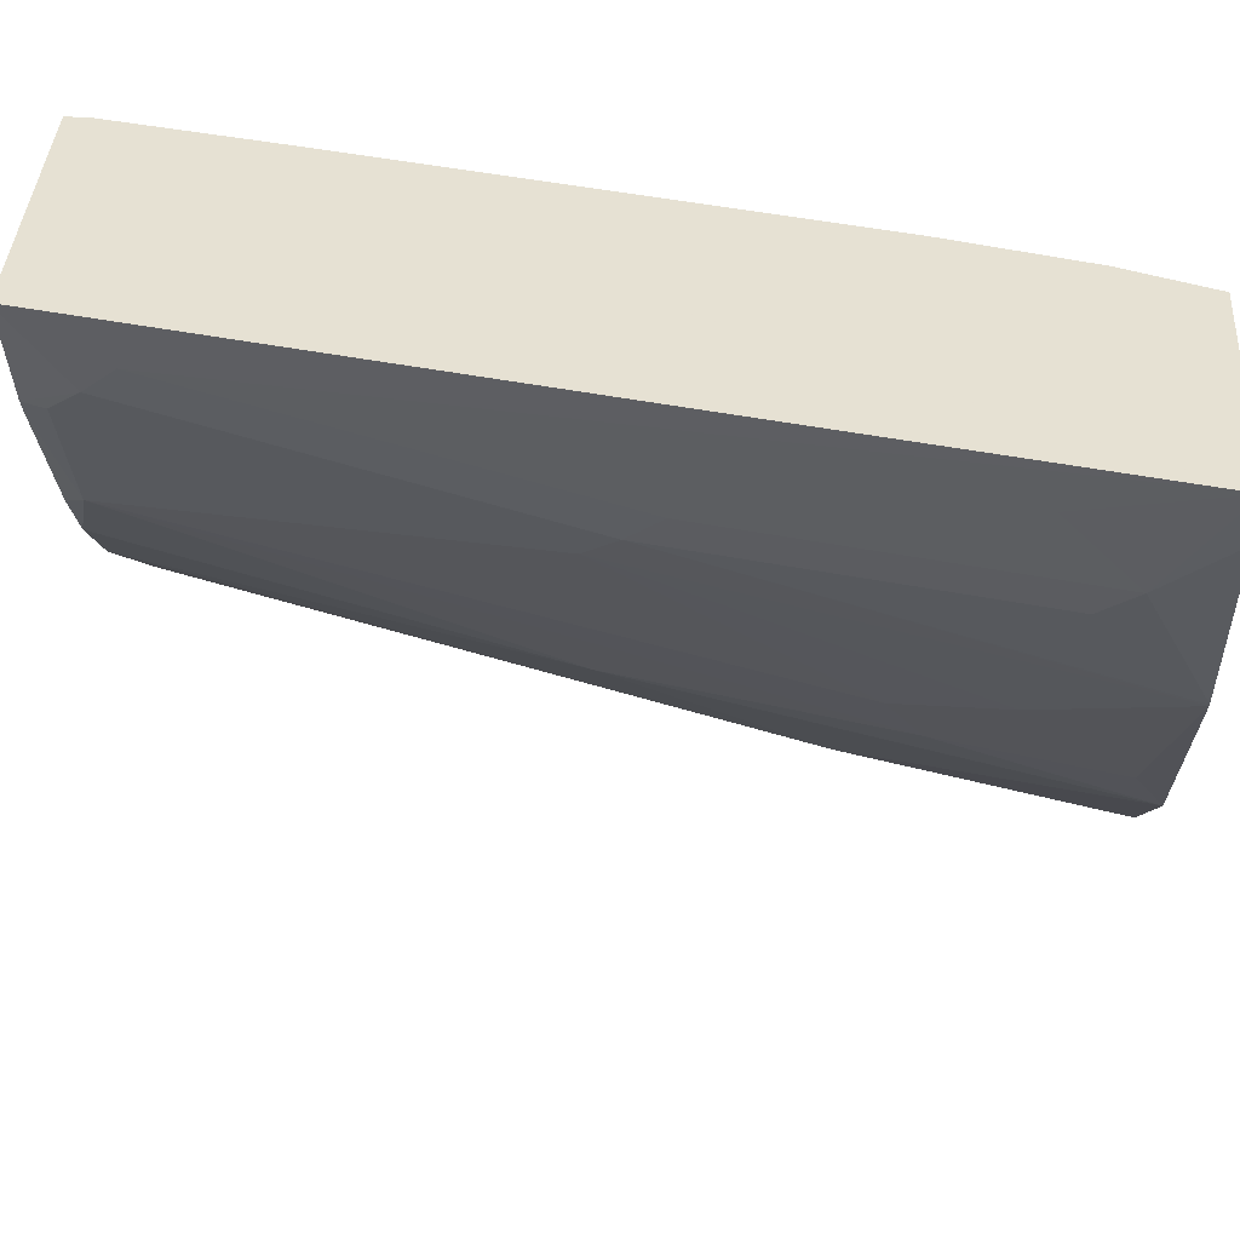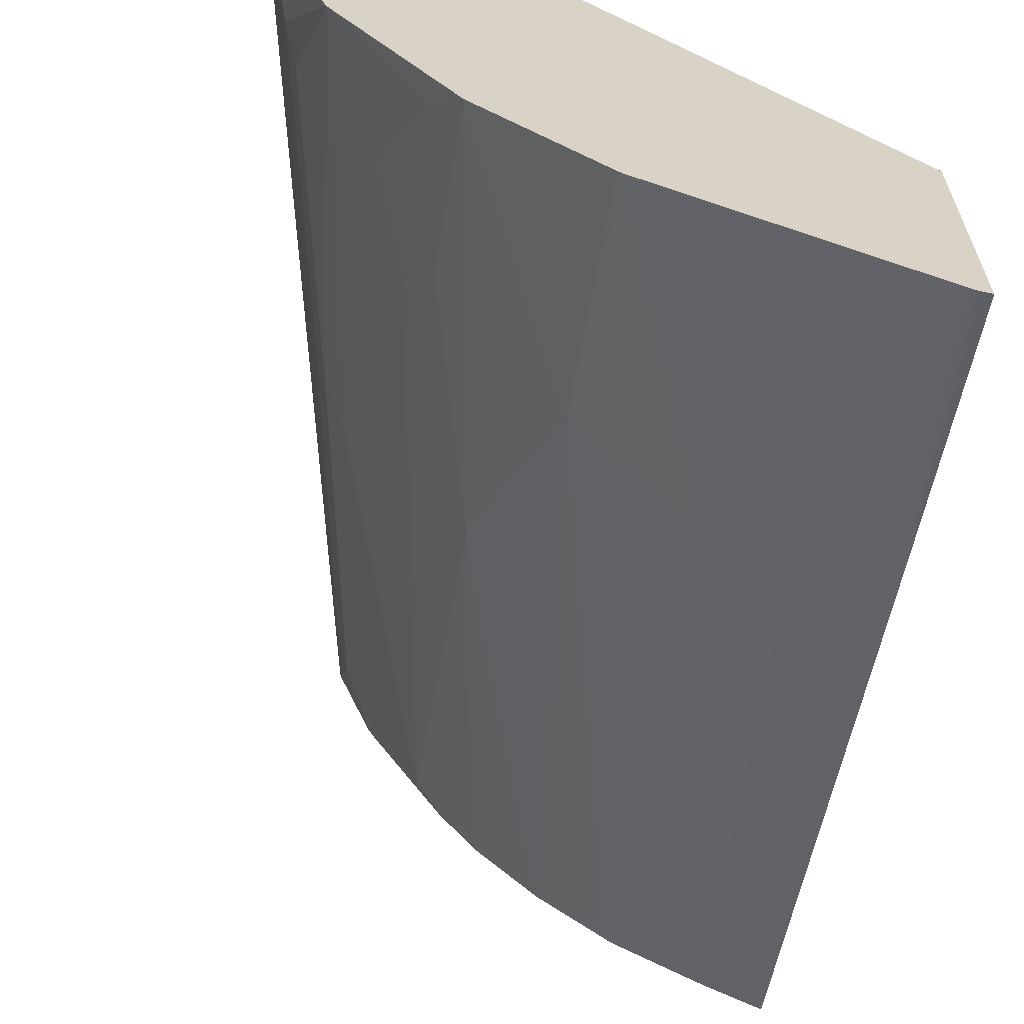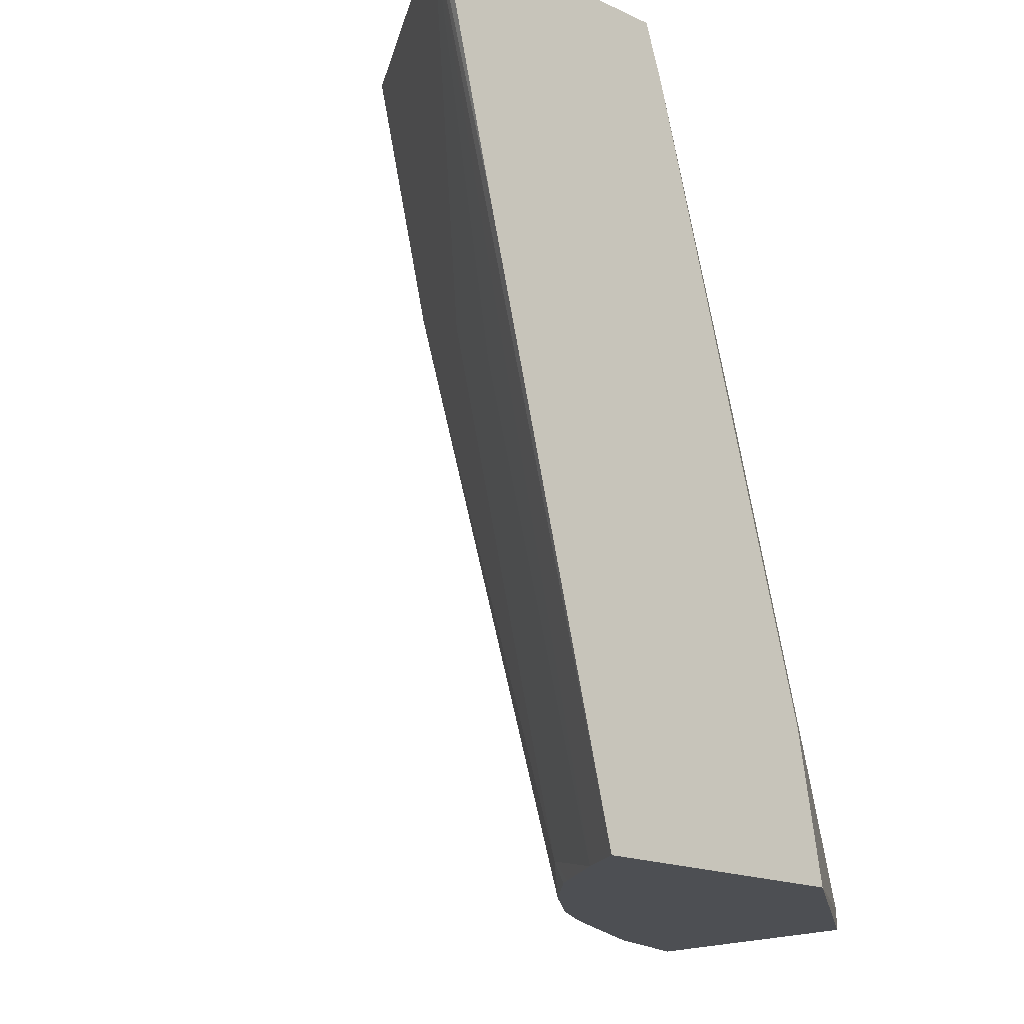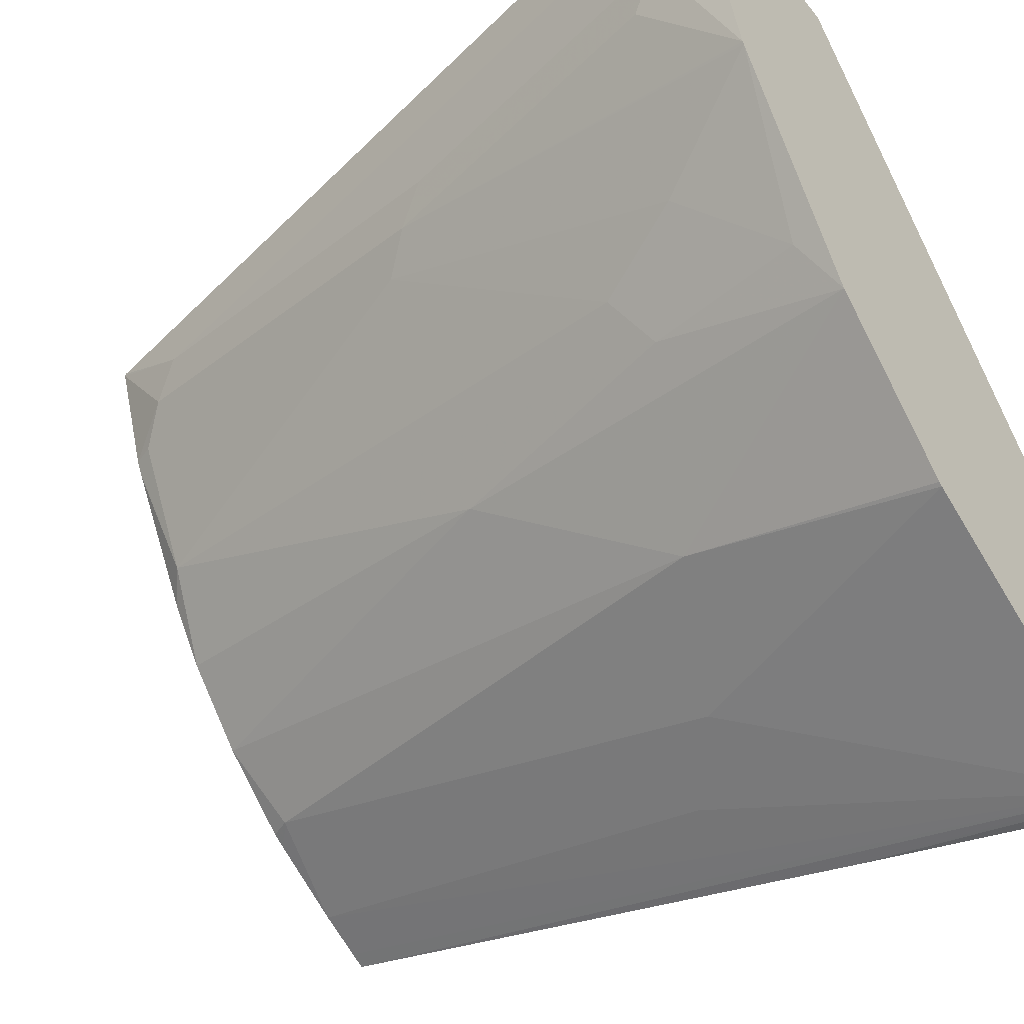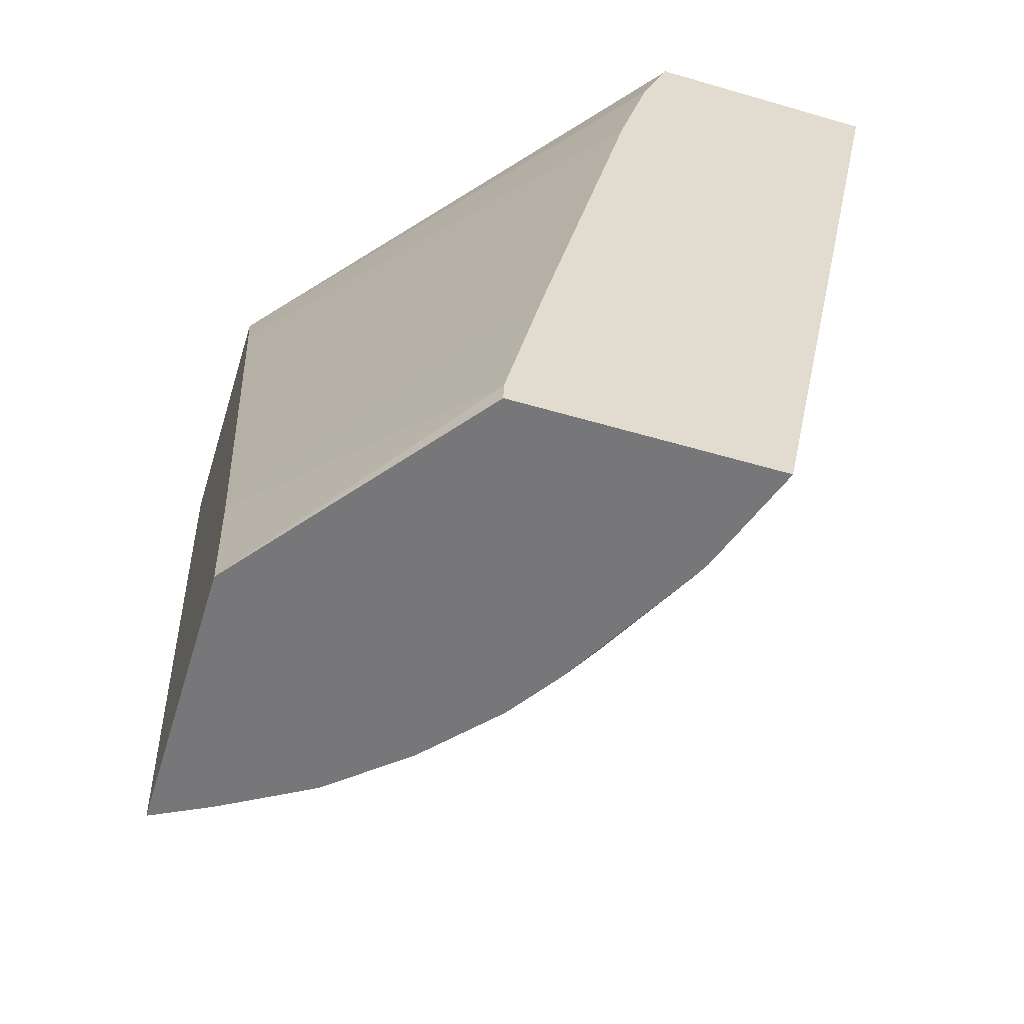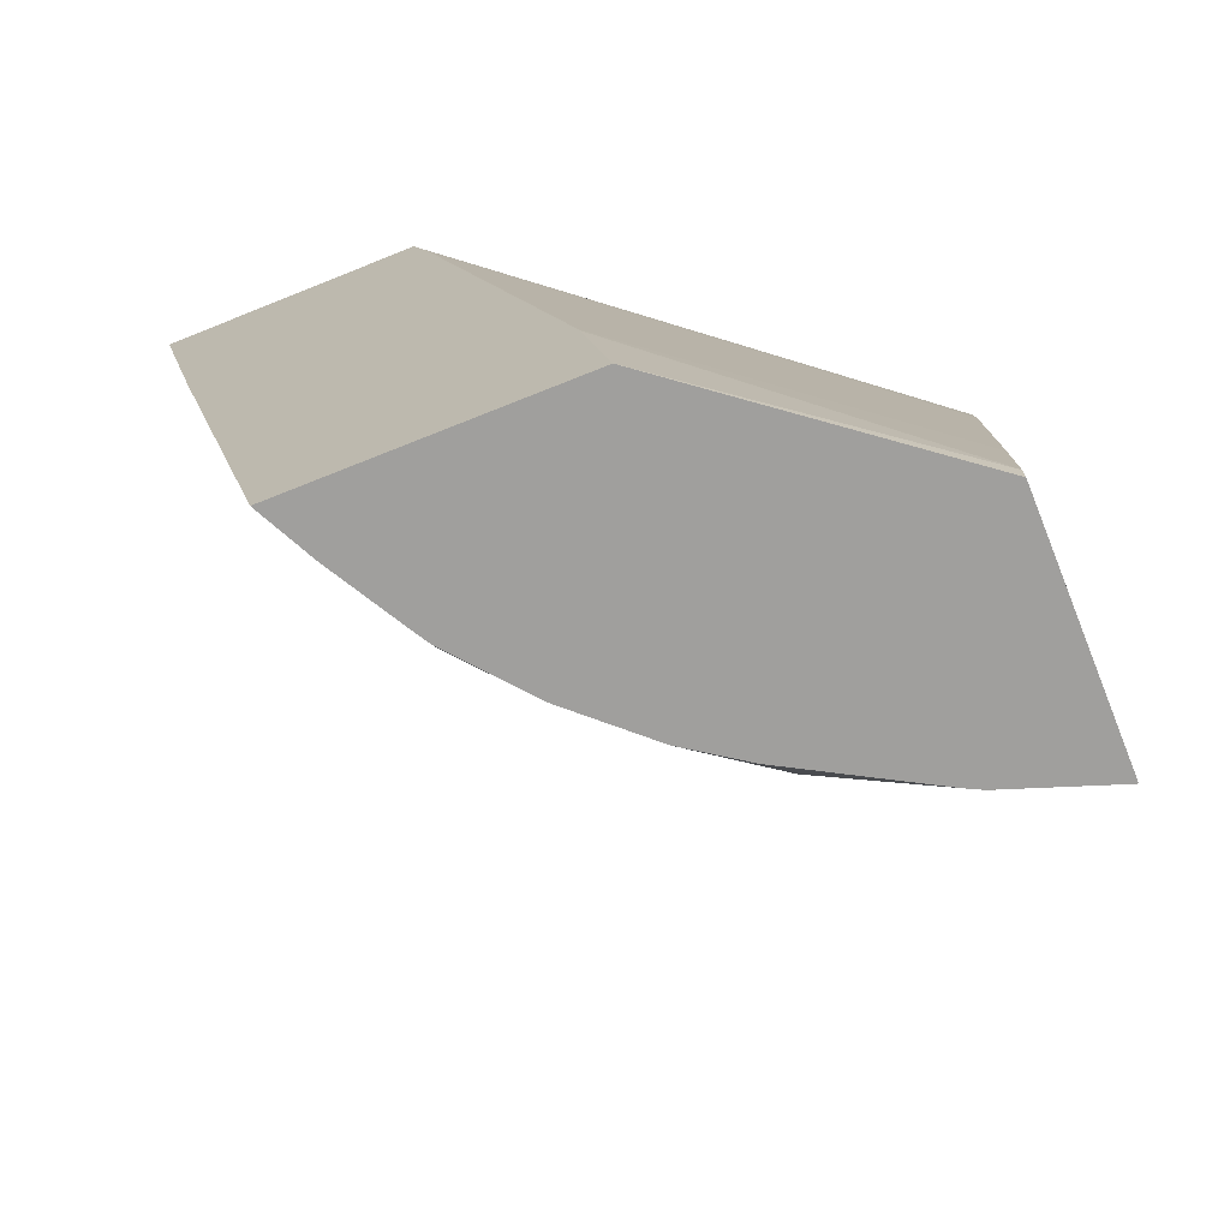
<metadata>
{"format":"obj","ext":"obj","renderer":"f3d","projection":"perspective","resolution":1024,"background":"white","views":[{"elev":38.6,"azim":93.4,"up":"+Z"},{"elev":-62.7,"azim":171.7,"up":"+Z"},{"elev":-17.8,"azim":-132.1,"up":"+Y"},{"elev":-46.3,"azim":126.7,"up":"+Z"},{"elev":-57.2,"azim":-16.9,"up":"+Y"},{"elev":-71.4,"azim":-68.1,"up":"+Y"}]}
</metadata>
<code>
v 0.527 0.0318 -0.04459
v 0.5095 -0.03401 -0.06795
v 0.5095 -2.377e-05 -0.1019
v 0.5214 0.0318 -0.07013
v 0.4023 0.0318 -0.04459
v 0.4843 -0.1805 -0.04459
v 0.4416 -0.3736 -0.06795
v 0.4755 -0.1699 -0.1019
v 0.501 -0.01702 -0.1189
v 0.4875 0.0318 -0.1698
v 0.1997 0.0318 -0.2902
v 0.3869 -0.01066 -0.04459
v 0.4362 -0.4182 -0.04459
v 0.4358 -0.4191 -0.04547
v 0.4331 -0.3906 -0.08493
v 0.467 -0.1869 -0.1189
v 0.4867 0.0318 -0.1713
v 0.1997 0.0318 -0.4345
v 0.1997 0.0001086 -0.2801
v 0.3696 -0.07859 -0.04459
v 0.4359 -0.4191 -0.04459
v 0.416 -0.4191 -0.1019
v 0.4203 -0.4076 -0.1019
v 0.3991 -0.3906 -0.1529
v 0.4543 -0.2038 -0.1359
v 0.4543 -0.03401 -0.2038
v 0.4331 0.01697 -0.2547
v 0.4182 0.0318 -0.2823
v 0.2059 0.0318 -0.4331
v 0.1997 0.02562 -0.4331
v 0.1997 -2.377e-05 -0.2801
v 0.3357 -0.2377 -0.04459
v 0.3001 -0.4191 -0.04459
v 0.4122 -0.4191 -0.1096
v 0.3864 -0.4076 -0.1698
v 0.4331 -0.08494 -0.2208
v 0.4189 -0.06795 -0.2491
v 0.3503 0.0318 -0.3503
v 0.385 -0.2038 -0.2491
v 0.351 -0.1019 -0.317
v 0.2086 0.0318 -0.432
v 0.1997 -0.1093 -0.4009
v 0.1997 -0.3334 -0.1904
v 0.319 -0.3163 -0.04459
v 0.1997 -0.4191 -0.1746
v 0.3004 -0.4076 -0.04459
v 0.372 -0.4191 -0.1813
v 0.3515 -0.4191 -0.2113
v 0.3485 0.0318 -0.3517
v 0.317 -0.4191 -0.2491
v 0.2831 -0.1359 -0.351
v 0.2831 -0.4076 -0.283
v 0.242 -0.1699 -0.3651
v 0.2301 -0.4191 -0.3095
v 0.2075 -0.4191 -0.3208
v 0.1997 -0.4191 -0.3247
v 0.1997 -0.3397 -0.1889
v 0.2778 -0.4191 -0.2821
v 0.2697 -0.4191 -0.2869
f 20 31 32
f 28 39 40
f 28 37 39
f 27 36 37
f 26 36 27
f 25 36 26
f 25 35 36
f 24 35 25
f 22 35 23
f 22 34 35
f 28 40 38
f 27 37 28
f 15 25 16
f 18 29 30
f 17 25 26
f 17 27 28
f 17 26 27
f 16 25 17
f 15 24 25
f 15 35 24
f 15 23 35
f 15 22 23
f 14 22 15
f 14 34 22
f 29 41 42
f 19 31 20
f 29 42 30
f 41 53 54
f 32 43 44
f 14 47 34
f 52 59 54
f 52 58 59
f 51 54 53
f 51 52 54
f 50 58 52
f 45 46 57
f 43 46 44
f 43 57 46
f 41 56 42
f 41 55 56
f 41 54 55
f 31 43 32
f 41 51 53
f 40 52 51
f 40 50 52
f 40 51 49
f 39 50 40
f 39 48 50
f 38 40 49
f 35 37 36
f 35 39 37
f 35 48 39
f 35 47 48
f 34 47 35
f 33 46 45
f 41 49 51
f 14 48 47
f 1 20 32
f 14 58 50
f 3 8 16
f 3 7 8
f 2 7 3
f 1 7 2
f 1 6 7
f 1 13 6
f 1 21 13
f 1 33 21
f 1 46 33
f 1 44 46
f 1 32 44
f 14 50 48
f 1 12 20
f 1 5 12
f 1 18 11
f 1 29 18
f 1 41 29
f 1 49 41
f 1 38 49
f 1 28 38
f 1 17 28
f 1 10 17
f 1 4 10
f 1 3 4
f 1 2 3
f 3 16 9
f 3 9 10
f 1 11 5
f 5 11 12
f 3 10 4
f 14 59 58
f 14 54 59
f 14 55 54
f 14 56 55
f 14 45 56
f 14 21 33
f 13 21 14
f 12 19 20
f 11 19 12
f 11 31 19
f 11 43 31
f 14 33 45
f 11 45 57
f 6 13 7
f 11 57 43
f 7 13 14
f 7 14 15
f 7 15 16
f 9 16 10
f 7 16 8
f 10 16 17
f 11 18 30
f 11 30 42
f 11 42 56
f 11 56 45

</code>
